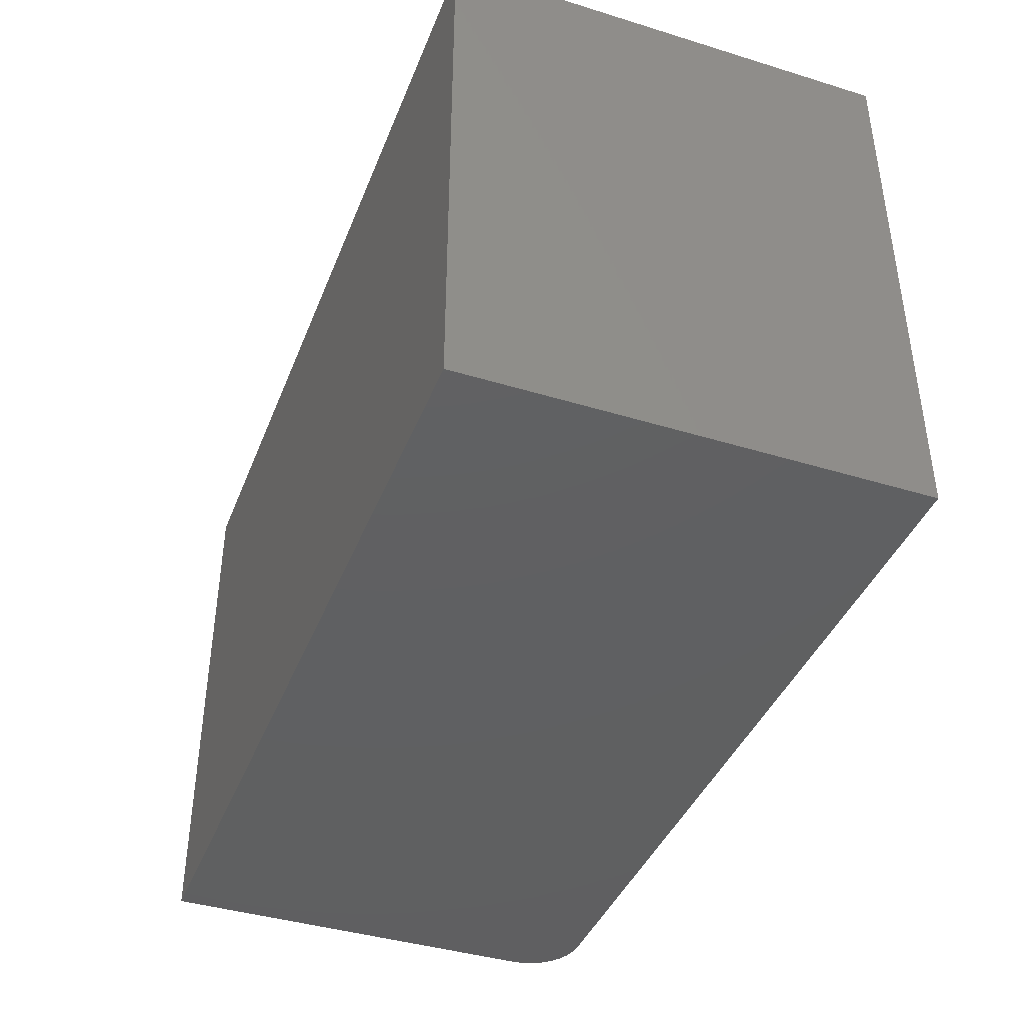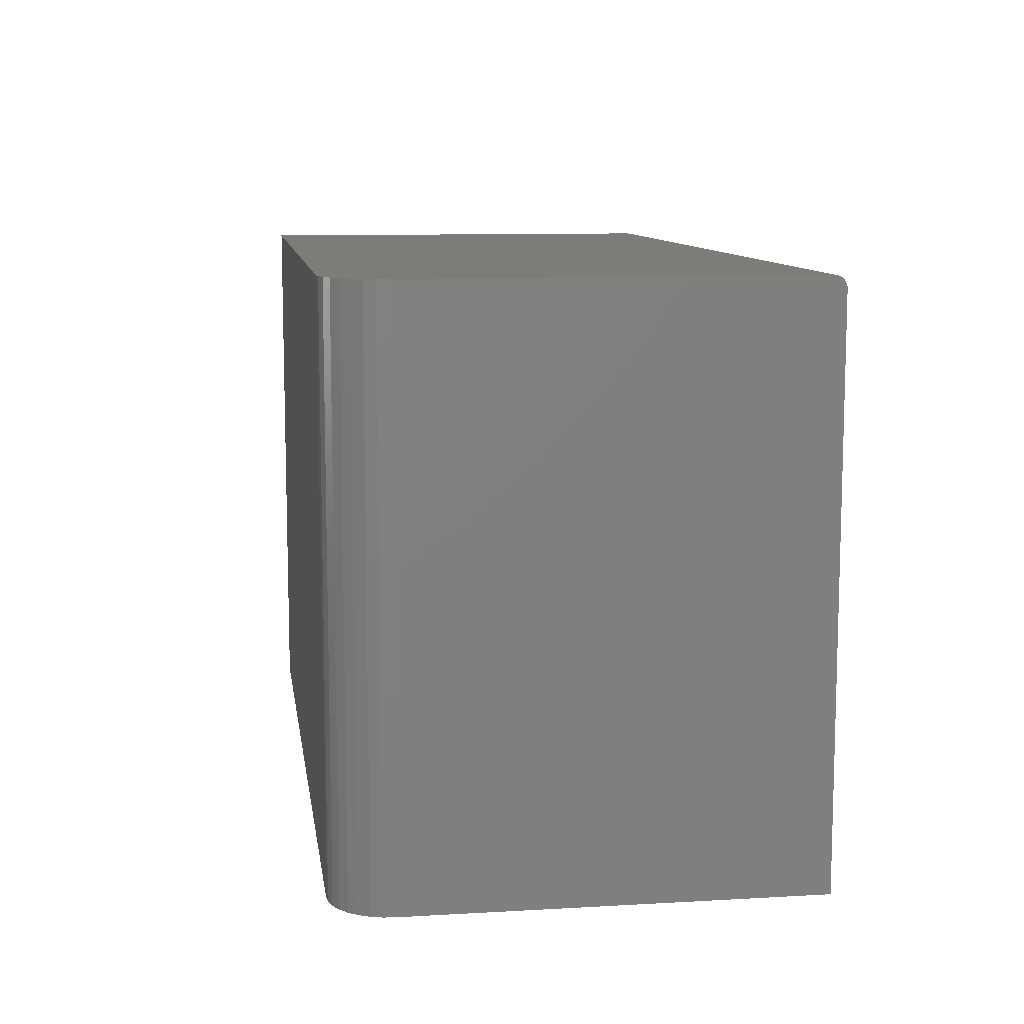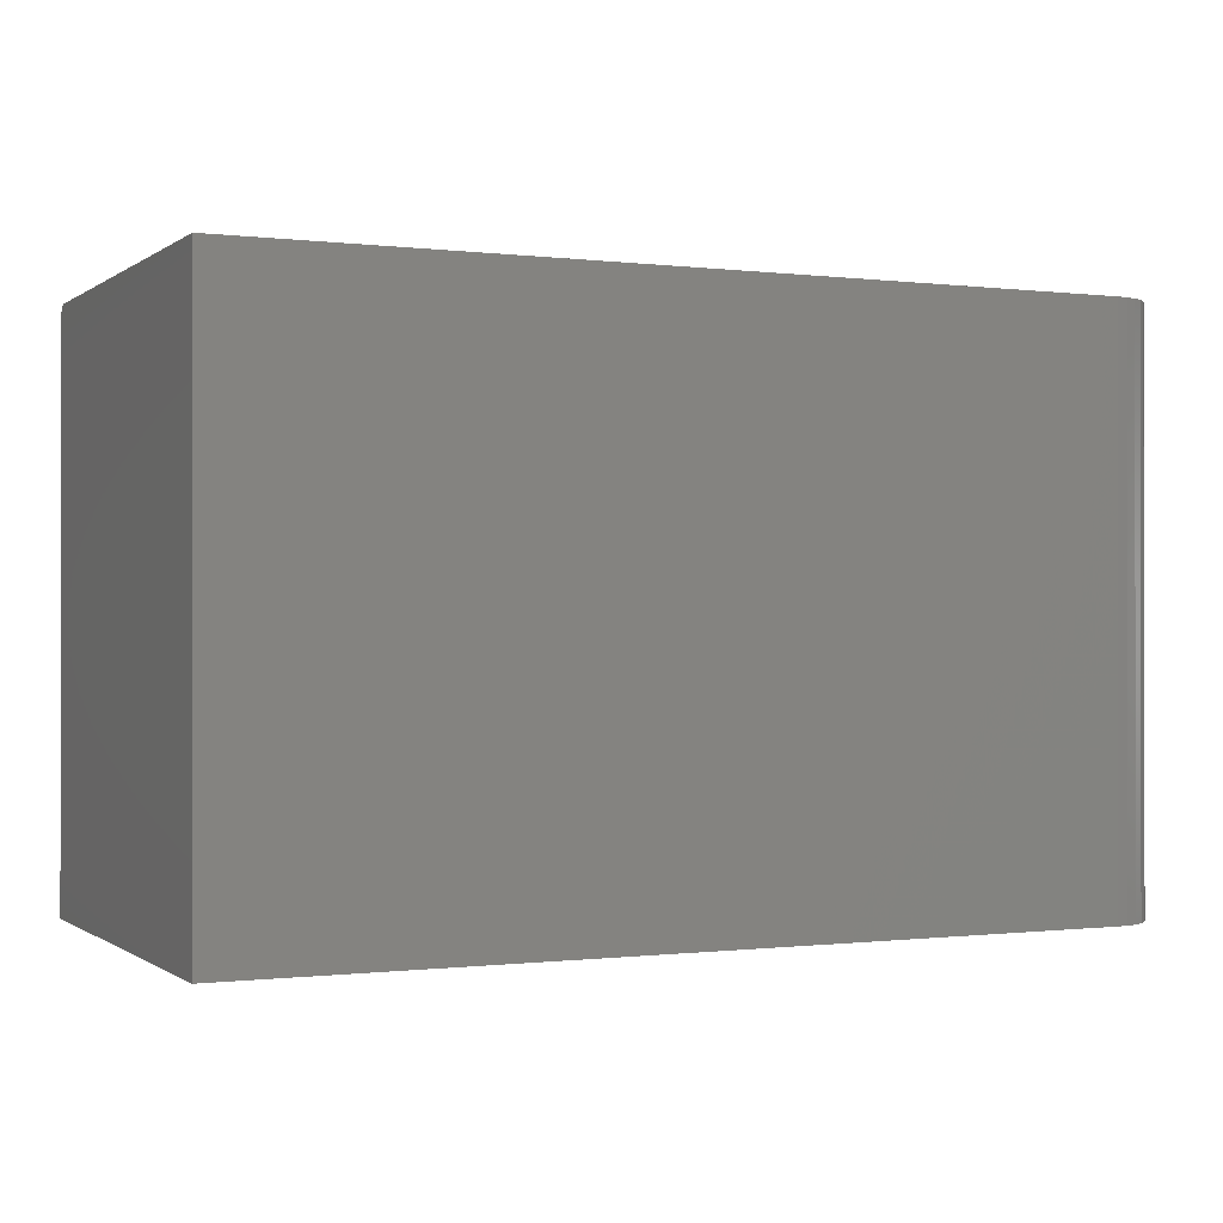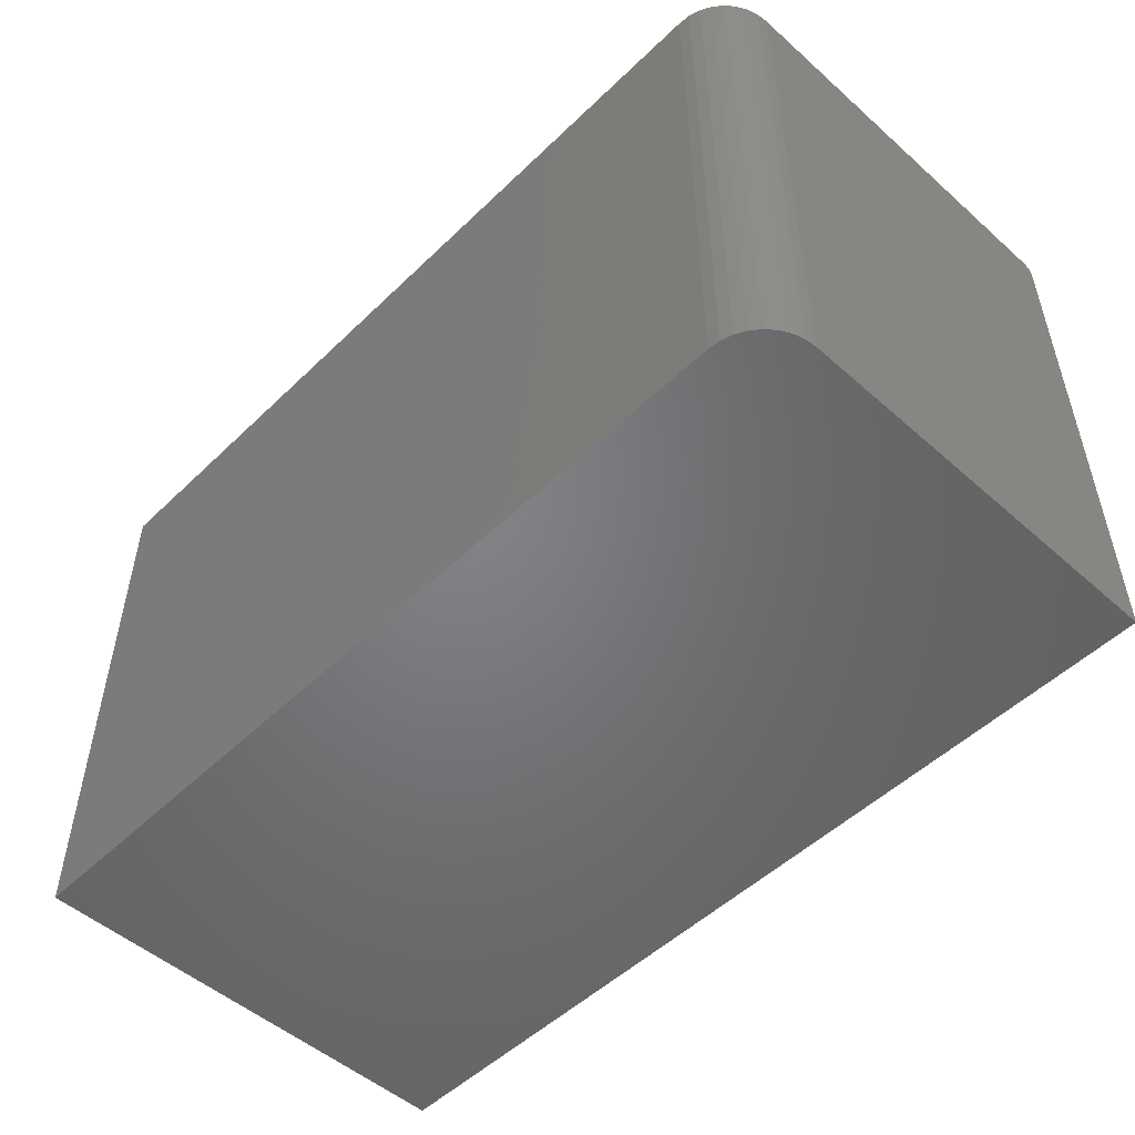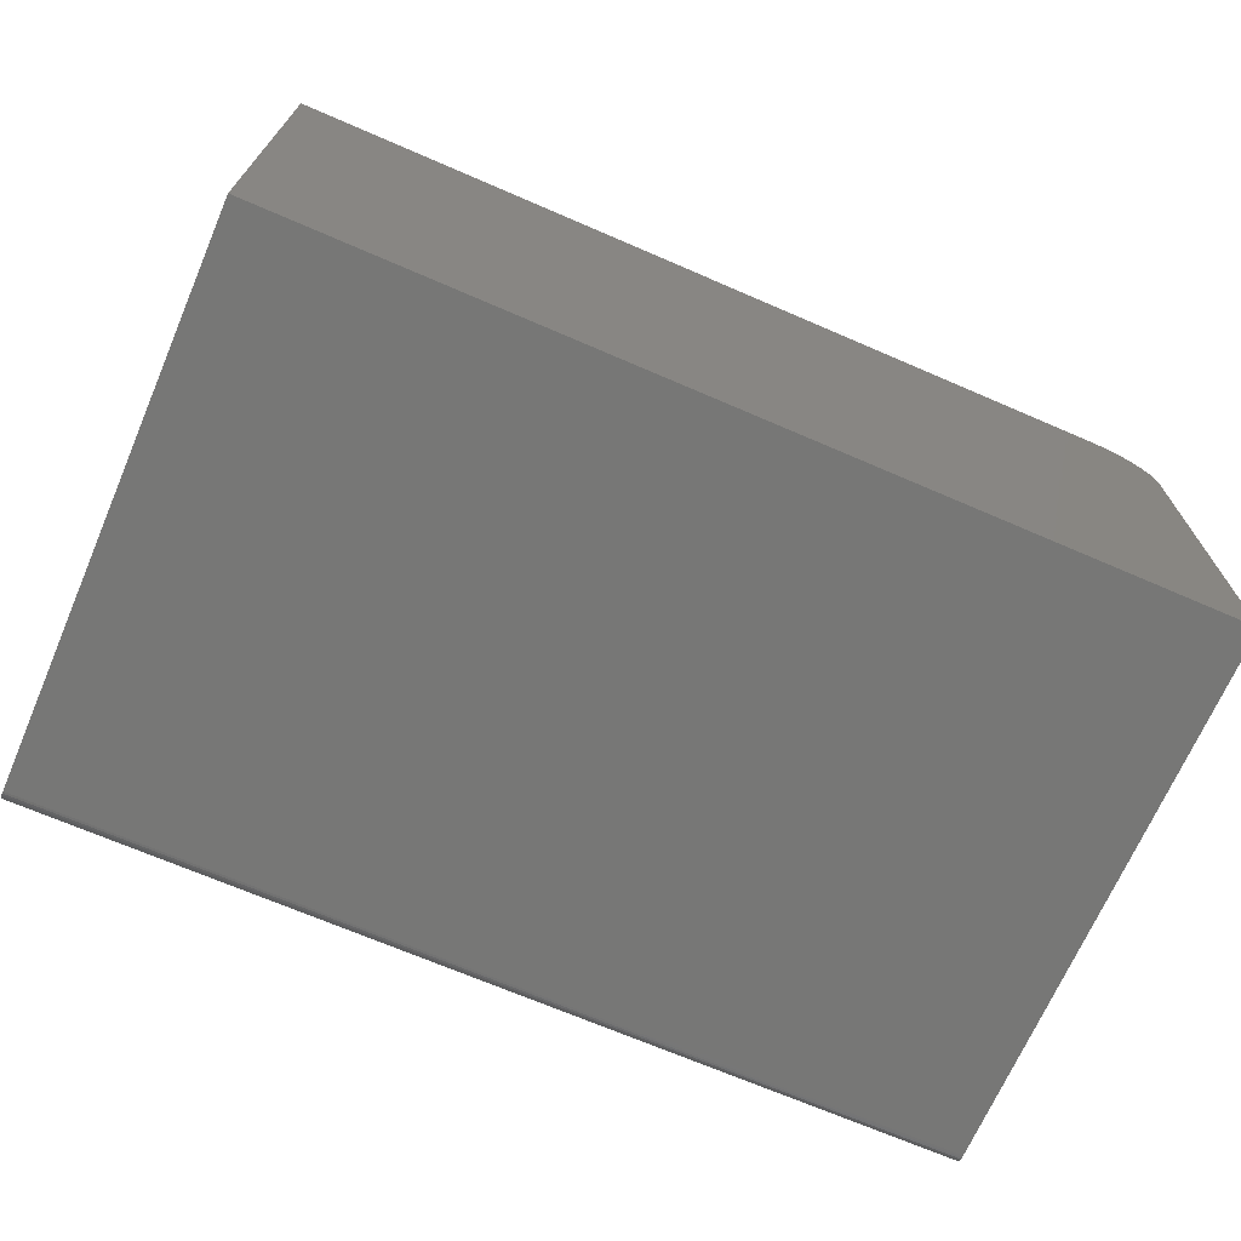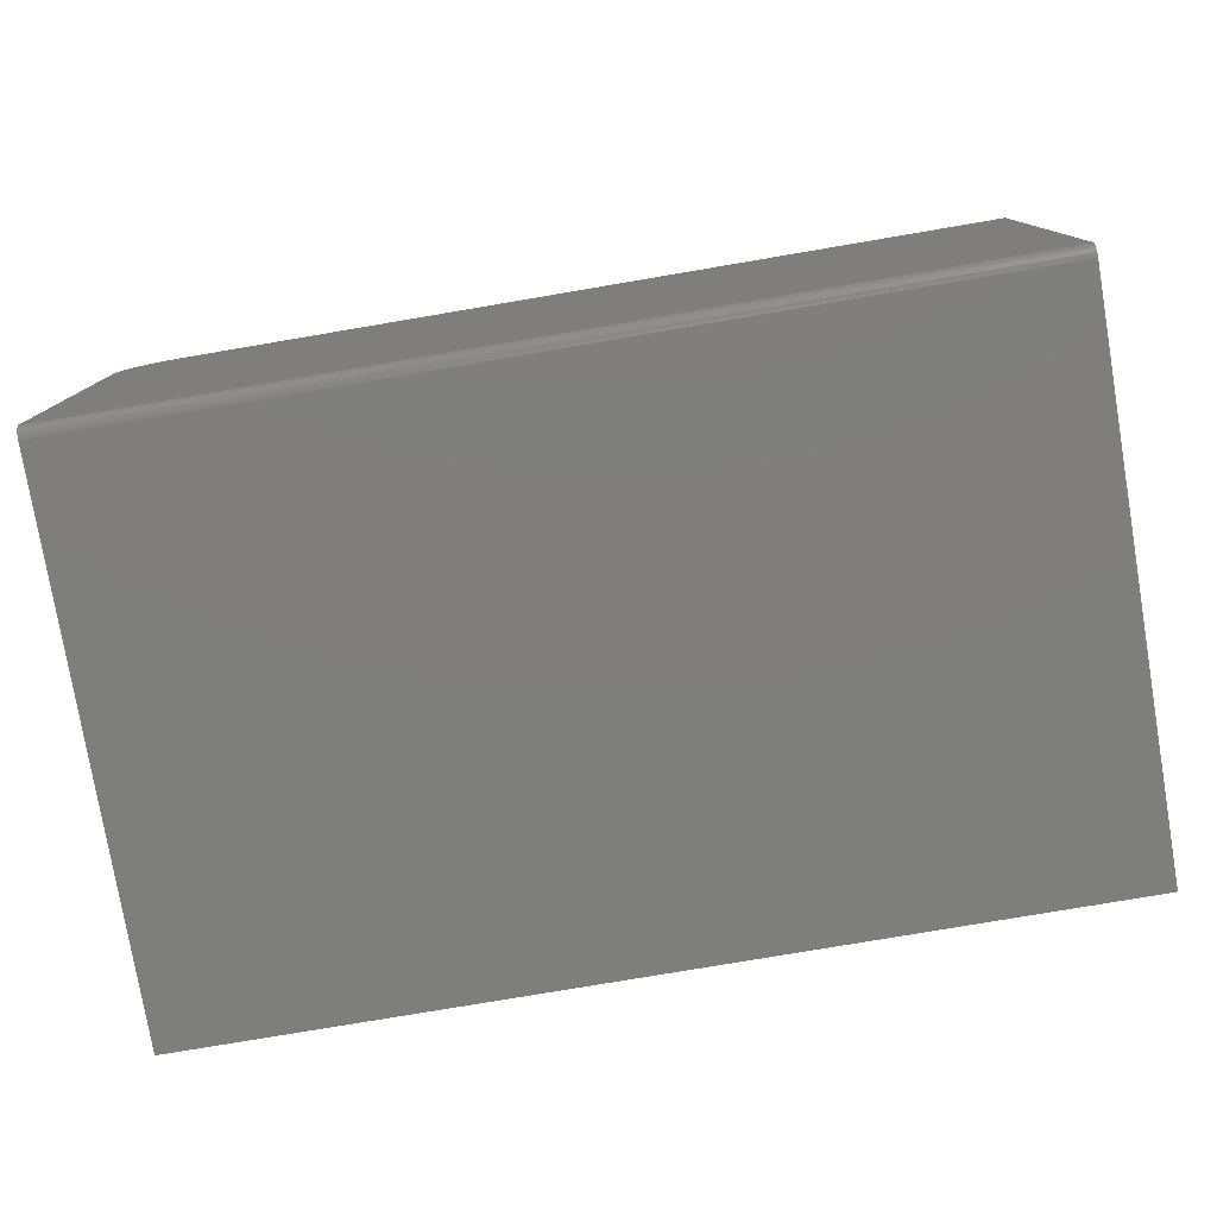
<metadata>
{"format":"stl","ext":"stl","renderer":"f3d","projection":"perspective","resolution":1024,"background":"white","views":[{"elev":-40.9,"azim":-110.5,"up":"+Y"},{"elev":10.0,"azim":81.7,"up":"+Y"},{"elev":-0.4,"azim":-24.8,"up":"+Y"},{"elev":-51.1,"azim":46.2,"up":"+Y"},{"elev":-69.4,"azim":-23.4,"up":"+Z"},{"elev":-78.1,"azim":-170.4,"up":"+Z"}]}
</metadata>
<code>
# stl→obj: 40 verts, 76 faces
v -0.6016 3.374e-17 0.311
v 0.5234 1.586e-16 0.311
v 0.5387 1.603e-16 0.3095
v 0.5533 1.616e-16 0.3051
v 0.5668 1.627e-16 0.2979
v 0.5787 1.635e-16 0.2881
v 0.5884 1.639e-16 0.2763
v 0.5956 1.64e-16 0.2628
v 0.6001 1.637e-16 0.2481
v 0.6016 1.63e-16 0.2329
v 0.6016 1.344e-16 -0.2812
v -0.6016 8.674e-19 -0.2812
v 0.6016 -0.009646 -0.2957
v 0.6016 -0.75 0.2329
v 0.6016 -0.75 -0.2969
v 0.6016 -0.01562 -0.2969
v 0.6016 -0.01258 -0.2966
v 0.6016 -0.0003002 -0.2843
v 0.6016 -0.006944 -0.2942
v 0.6016 -0.004576 -0.2923
v 0.6016 -0.002633 -0.2899
v 0.6016 -0.001189 -0.2872
v -0.6016 -0.75 0.311
v -0.6016 -0.75 -0.2969
v 0.6001 -0.75 0.2481
v 0.5956 -0.75 0.2628
v 0.5884 -0.75 0.2763
v 0.5787 -0.75 0.2881
v 0.5668 -0.75 0.2979
v 0.5533 -0.75 0.3051
v 0.5387 -0.75 0.3095
v 0.5234 -0.75 0.311
v -0.6016 -0.0003002 -0.2843
v -0.6016 -0.001189 -0.2872
v -0.6016 -0.009646 -0.2957
v -0.6016 -0.01258 -0.2966
v -0.6016 -0.01562 -0.2969
v -0.6016 -0.002633 -0.2899
v -0.6016 -0.004576 -0.2923
v -0.6016 -0.006944 -0.2942
f 1 2 3
f 1 3 4
f 1 4 5
f 1 5 6
f 1 6 7
f 1 7 8
f 1 8 9
f 1 9 10
f 1 10 11
f 1 11 12
f 11 10 13
f 14 15 16
f 14 16 17
f 14 17 13
f 14 13 10
f 18 11 13
f 18 13 19
f 18 19 20
f 18 20 21
f 18 21 22
f 23 24 15
f 23 15 14
f 23 14 25
f 23 25 26
f 23 26 27
f 23 27 28
f 23 28 29
f 23 29 30
f 23 30 31
f 23 31 32
f 32 2 23
f 23 2 1
f 2 32 3
f 3 32 31
f 3 31 4
f 4 31 30
f 4 30 5
f 5 30 29
f 5 29 6
f 6 29 28
f 6 28 7
f 7 28 27
f 7 27 8
f 8 27 26
f 8 26 9
f 9 26 25
f 9 25 10
f 10 25 14
f 12 33 34
f 23 1 35
f 23 35 36
f 23 36 37
f 23 37 24
f 1 12 34
f 1 34 38
f 1 38 39
f 1 39 40
f 1 40 35
f 24 37 15
f 15 37 16
f 12 11 33
f 33 11 18
f 33 18 34
f 34 18 22
f 34 22 38
f 38 22 21
f 38 21 39
f 39 21 20
f 39 20 40
f 40 20 19
f 40 19 35
f 35 19 13
f 35 13 36
f 36 13 17
f 36 17 37
f 37 17 16

</code>
